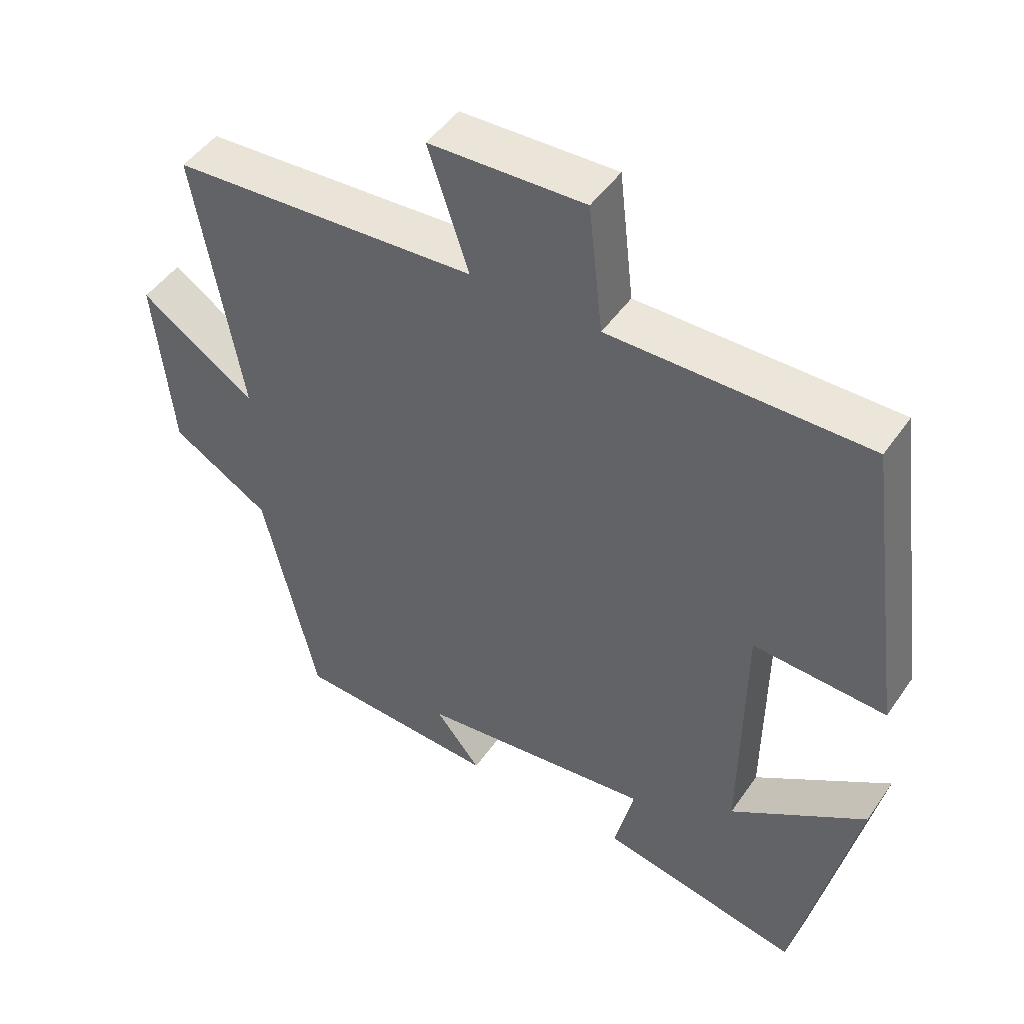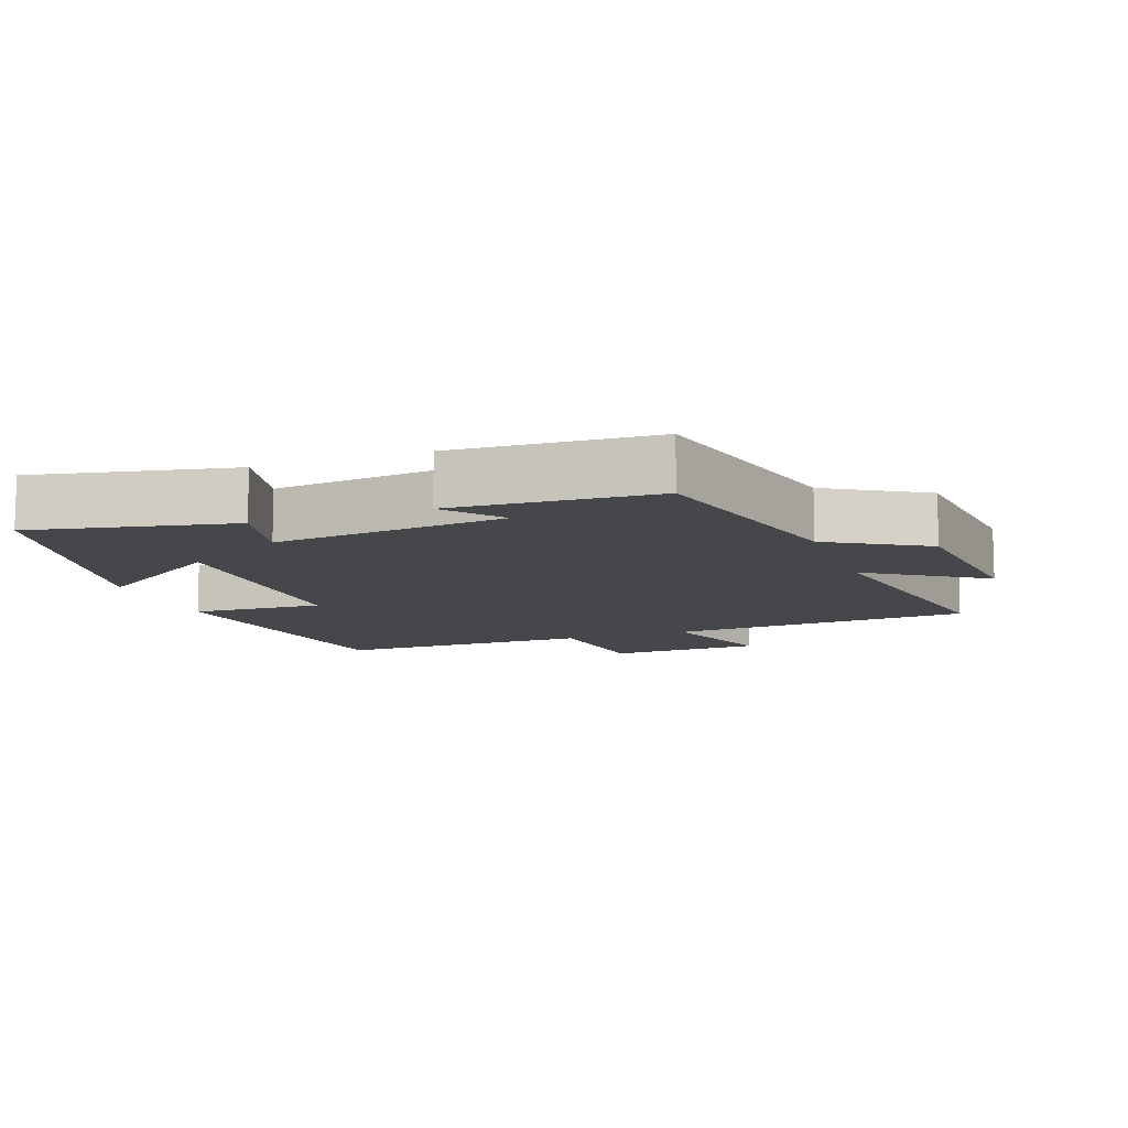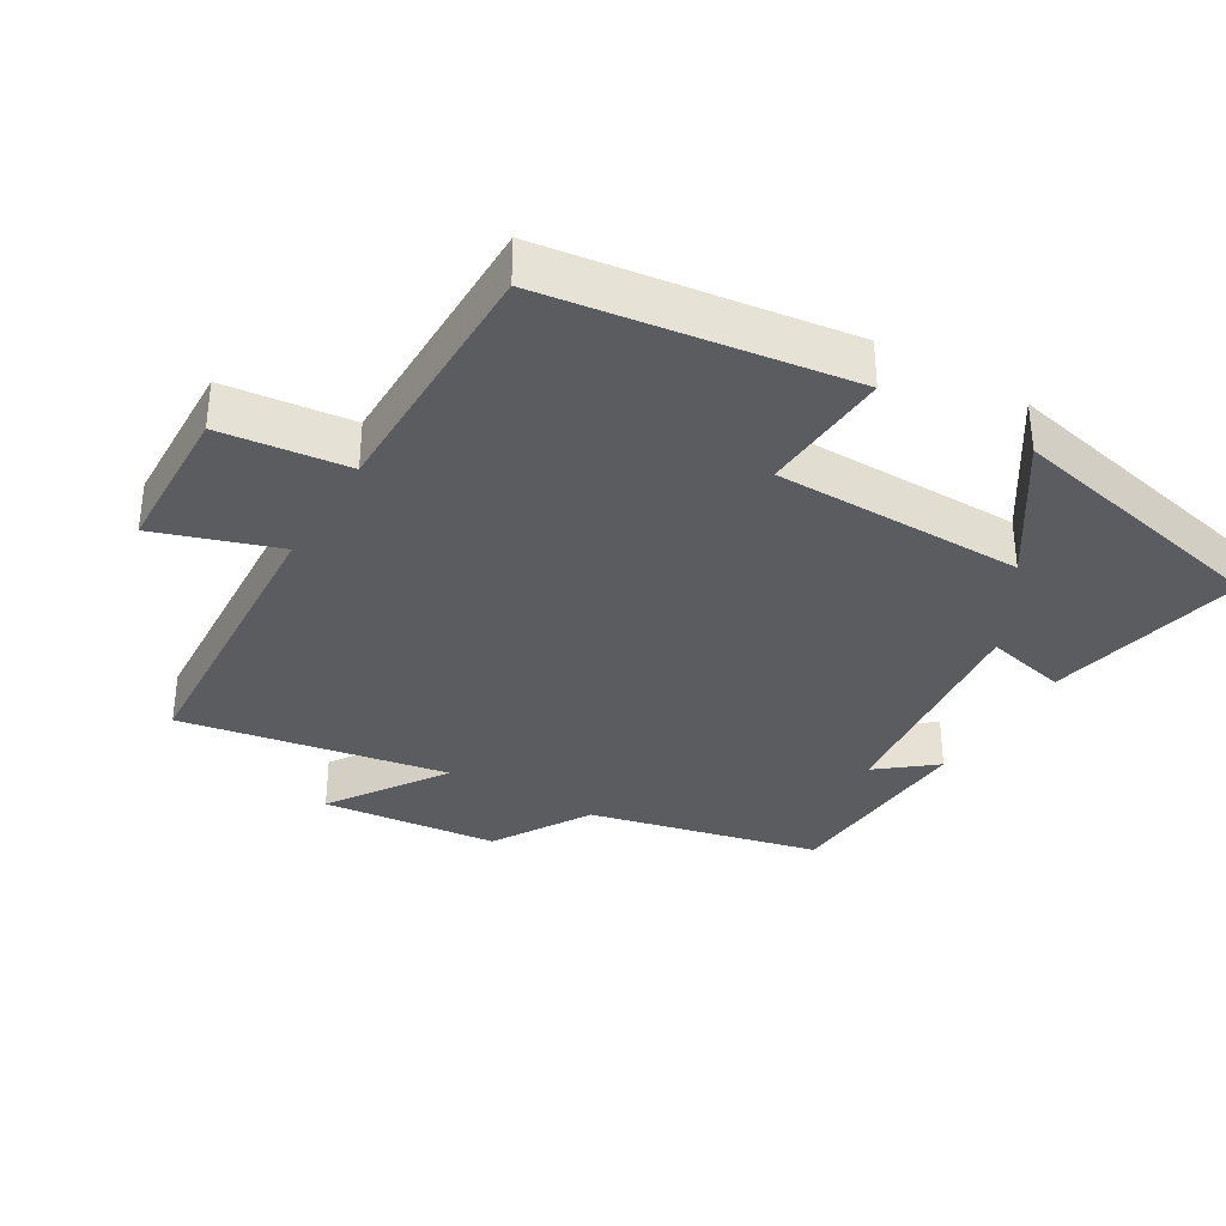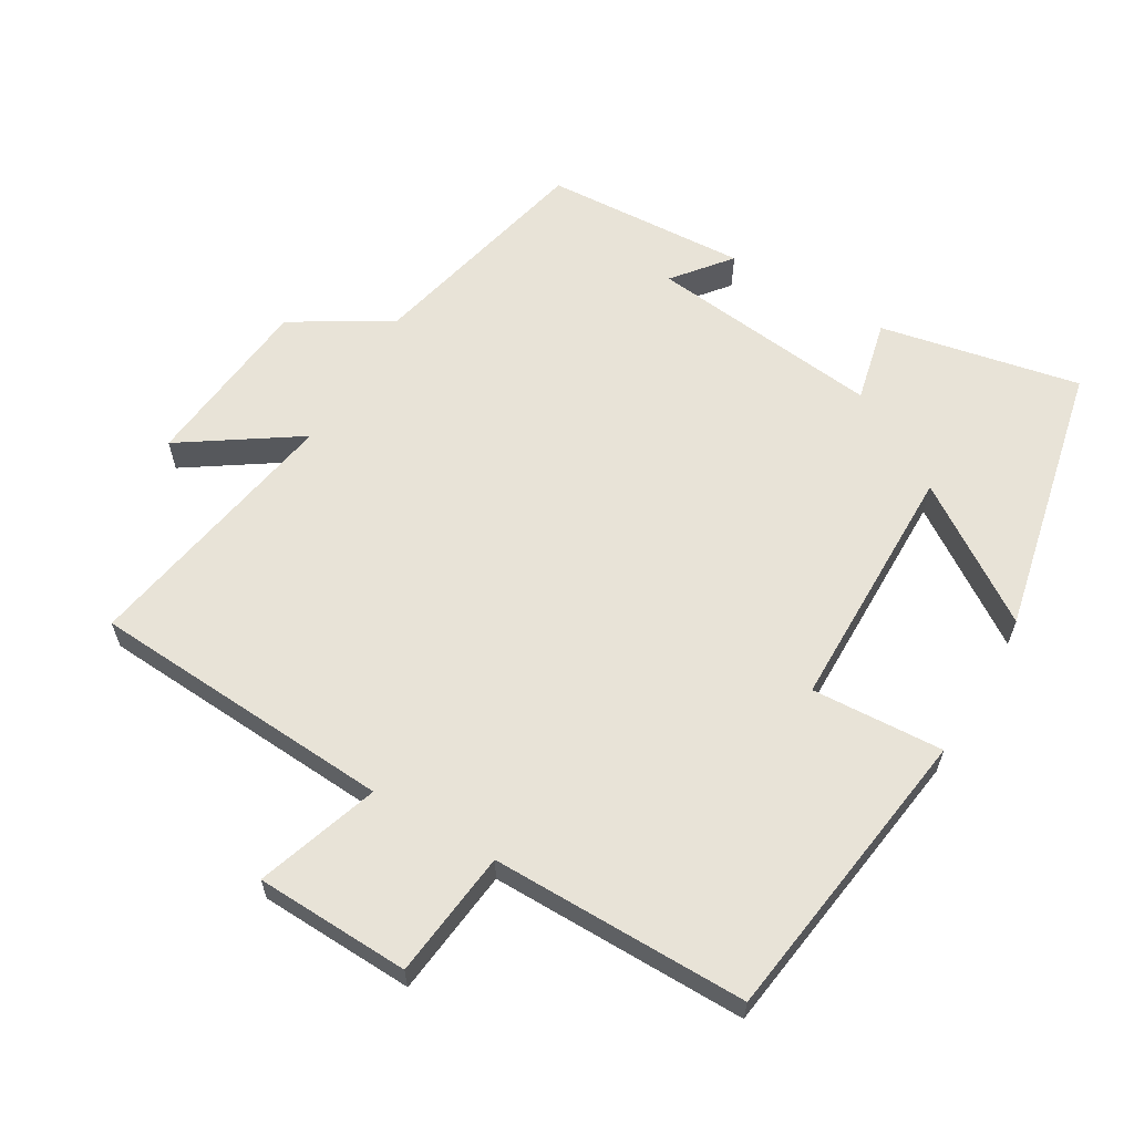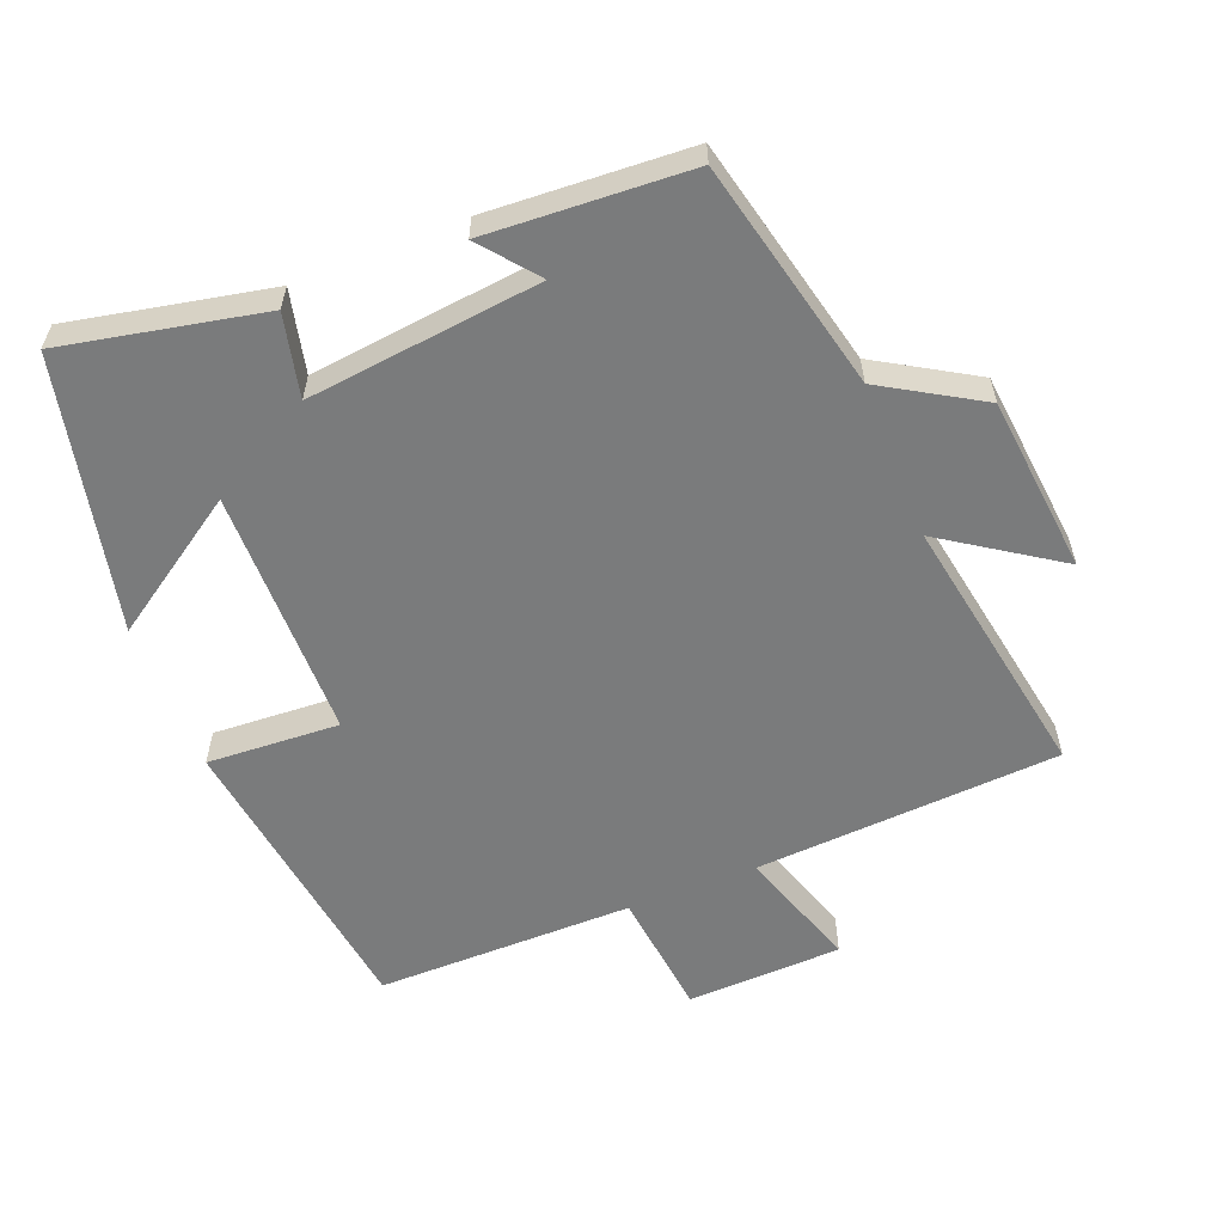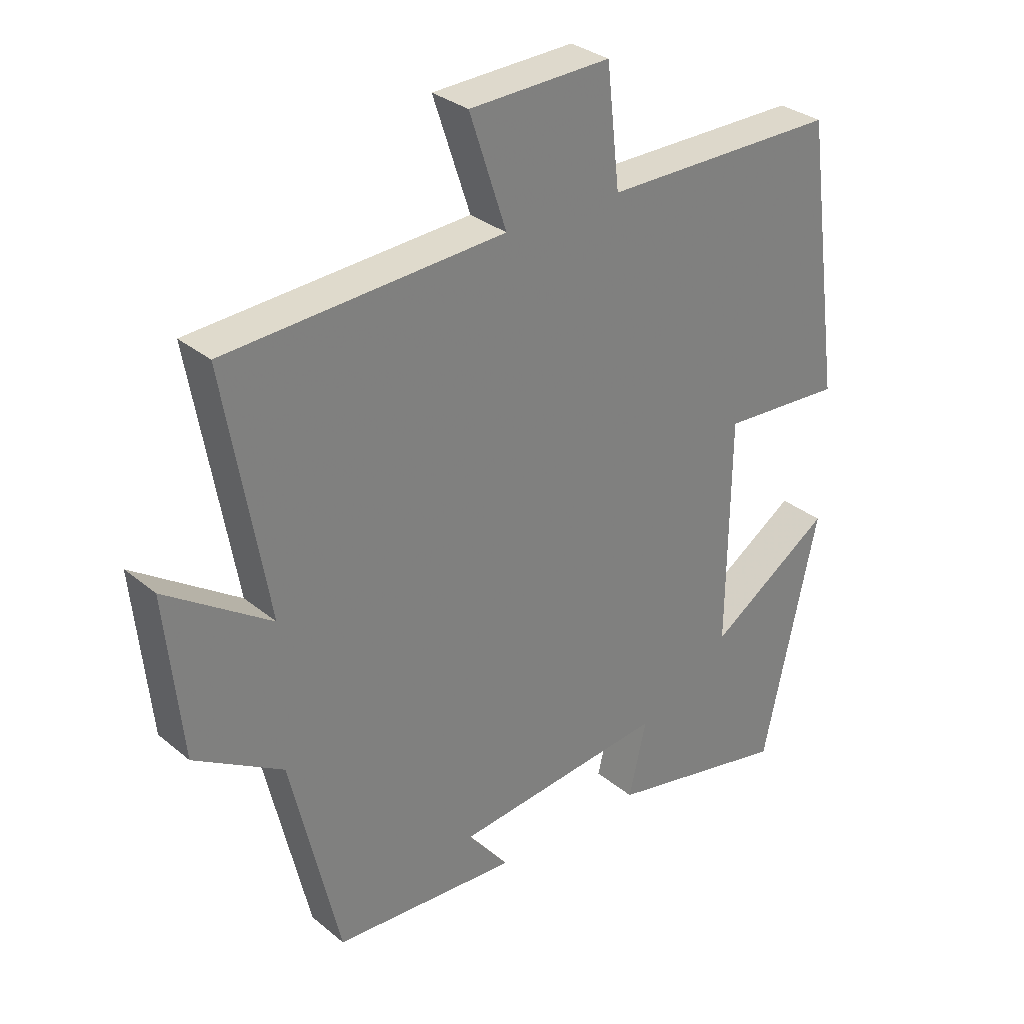
<metadata>
{"format":"obj","ext":"obj","renderer":"f3d","projection":"perspective","resolution":1024,"background":"white","views":[{"elev":47.4,"azim":32.9,"up":"+Z"},{"elev":-10.6,"azim":-159.8,"up":"+Y"},{"elev":-34.4,"azim":59.3,"up":"+Y"},{"elev":61.7,"azim":30.6,"up":"+Y"},{"elev":-58.3,"azim":-158.3,"up":"+Y"},{"elev":31.1,"azim":-40.6,"up":"+Z"}]}
</metadata>
<code>
v 0.412 0.07 -0.56
v 0.12 0.07 -0.5
v 0.148 0.07 -0.38
v -0.192 0.07 -0.418
v -0.126 0.07 -0.5
v -0.422 0.07 -0.483
v -0.5 0.07 -0.147
v -0.642 0.07 -0.062
v -0.668 0.07 0.196
v -0.5 0.07 0.083
v -0.568 0.07 0.473
v -0.123 0.07 0.5
v -0.182 0.07 0.678
v 0.044 0.07 0.686
v 0.065 0.07 0.5
v 0.44 0.07 0.501
v 0.5 0.07 0.062
v 0.307 0.07 0.073
v 0.303 0.07 -0.293
v 0.5 0.07 -0.162
v 0.412 0 -0.56
v 0.12 0 -0.5
v 0.148 0 -0.38
v -0.192 0 -0.418
v -0.126 0 -0.5
v -0.422 0 -0.483
v -0.5 0 -0.147
v -0.642 0 -0.062
v -0.668 0 0.196
v -0.5 0 0.083
v -0.568 0 0.473
v -0.123 0 0.5
v -0.182 0 0.678
v 0.044 0 0.686
v 0.065 0 0.5
v 0.44 0 0.501
v 0.5 0 0.062
v 0.307 0 0.073
v 0.303 0 -0.293
v 0.5 0 -0.162
f 19 20 1 2
f 18 19 2 3
f 15 16 17 18
f 15 18 3 4
f 12 13 14 15
f 12 15 4
f 11 12 4
f 10 11 4
f 7 8 9 10
f 7 10 4
f 4 5 6 7
f 22 21 40 39
f 23 22 39 38
f 38 37 36 35
f 24 23 38 35
f 35 34 33 32
f 24 35 32
f 24 32 31
f 24 31 30
f 30 29 28 27
f 24 30 27
f 27 26 25 24
f 1 21 22 2
f 2 22 23 3
f 3 23 24 4
f 4 24 25 5
f 5 25 26 6
f 6 26 27 7
f 7 27 28 8
f 8 28 29 9
f 9 29 30 10
f 10 30 31 11
f 11 31 32 12
f 12 32 33 13
f 13 33 34 14
f 14 34 35 15
f 15 35 36 16
f 16 36 37 17
f 17 37 38 18
f 18 38 39 19
f 19 39 40 20
f 20 40 21 1

</code>
